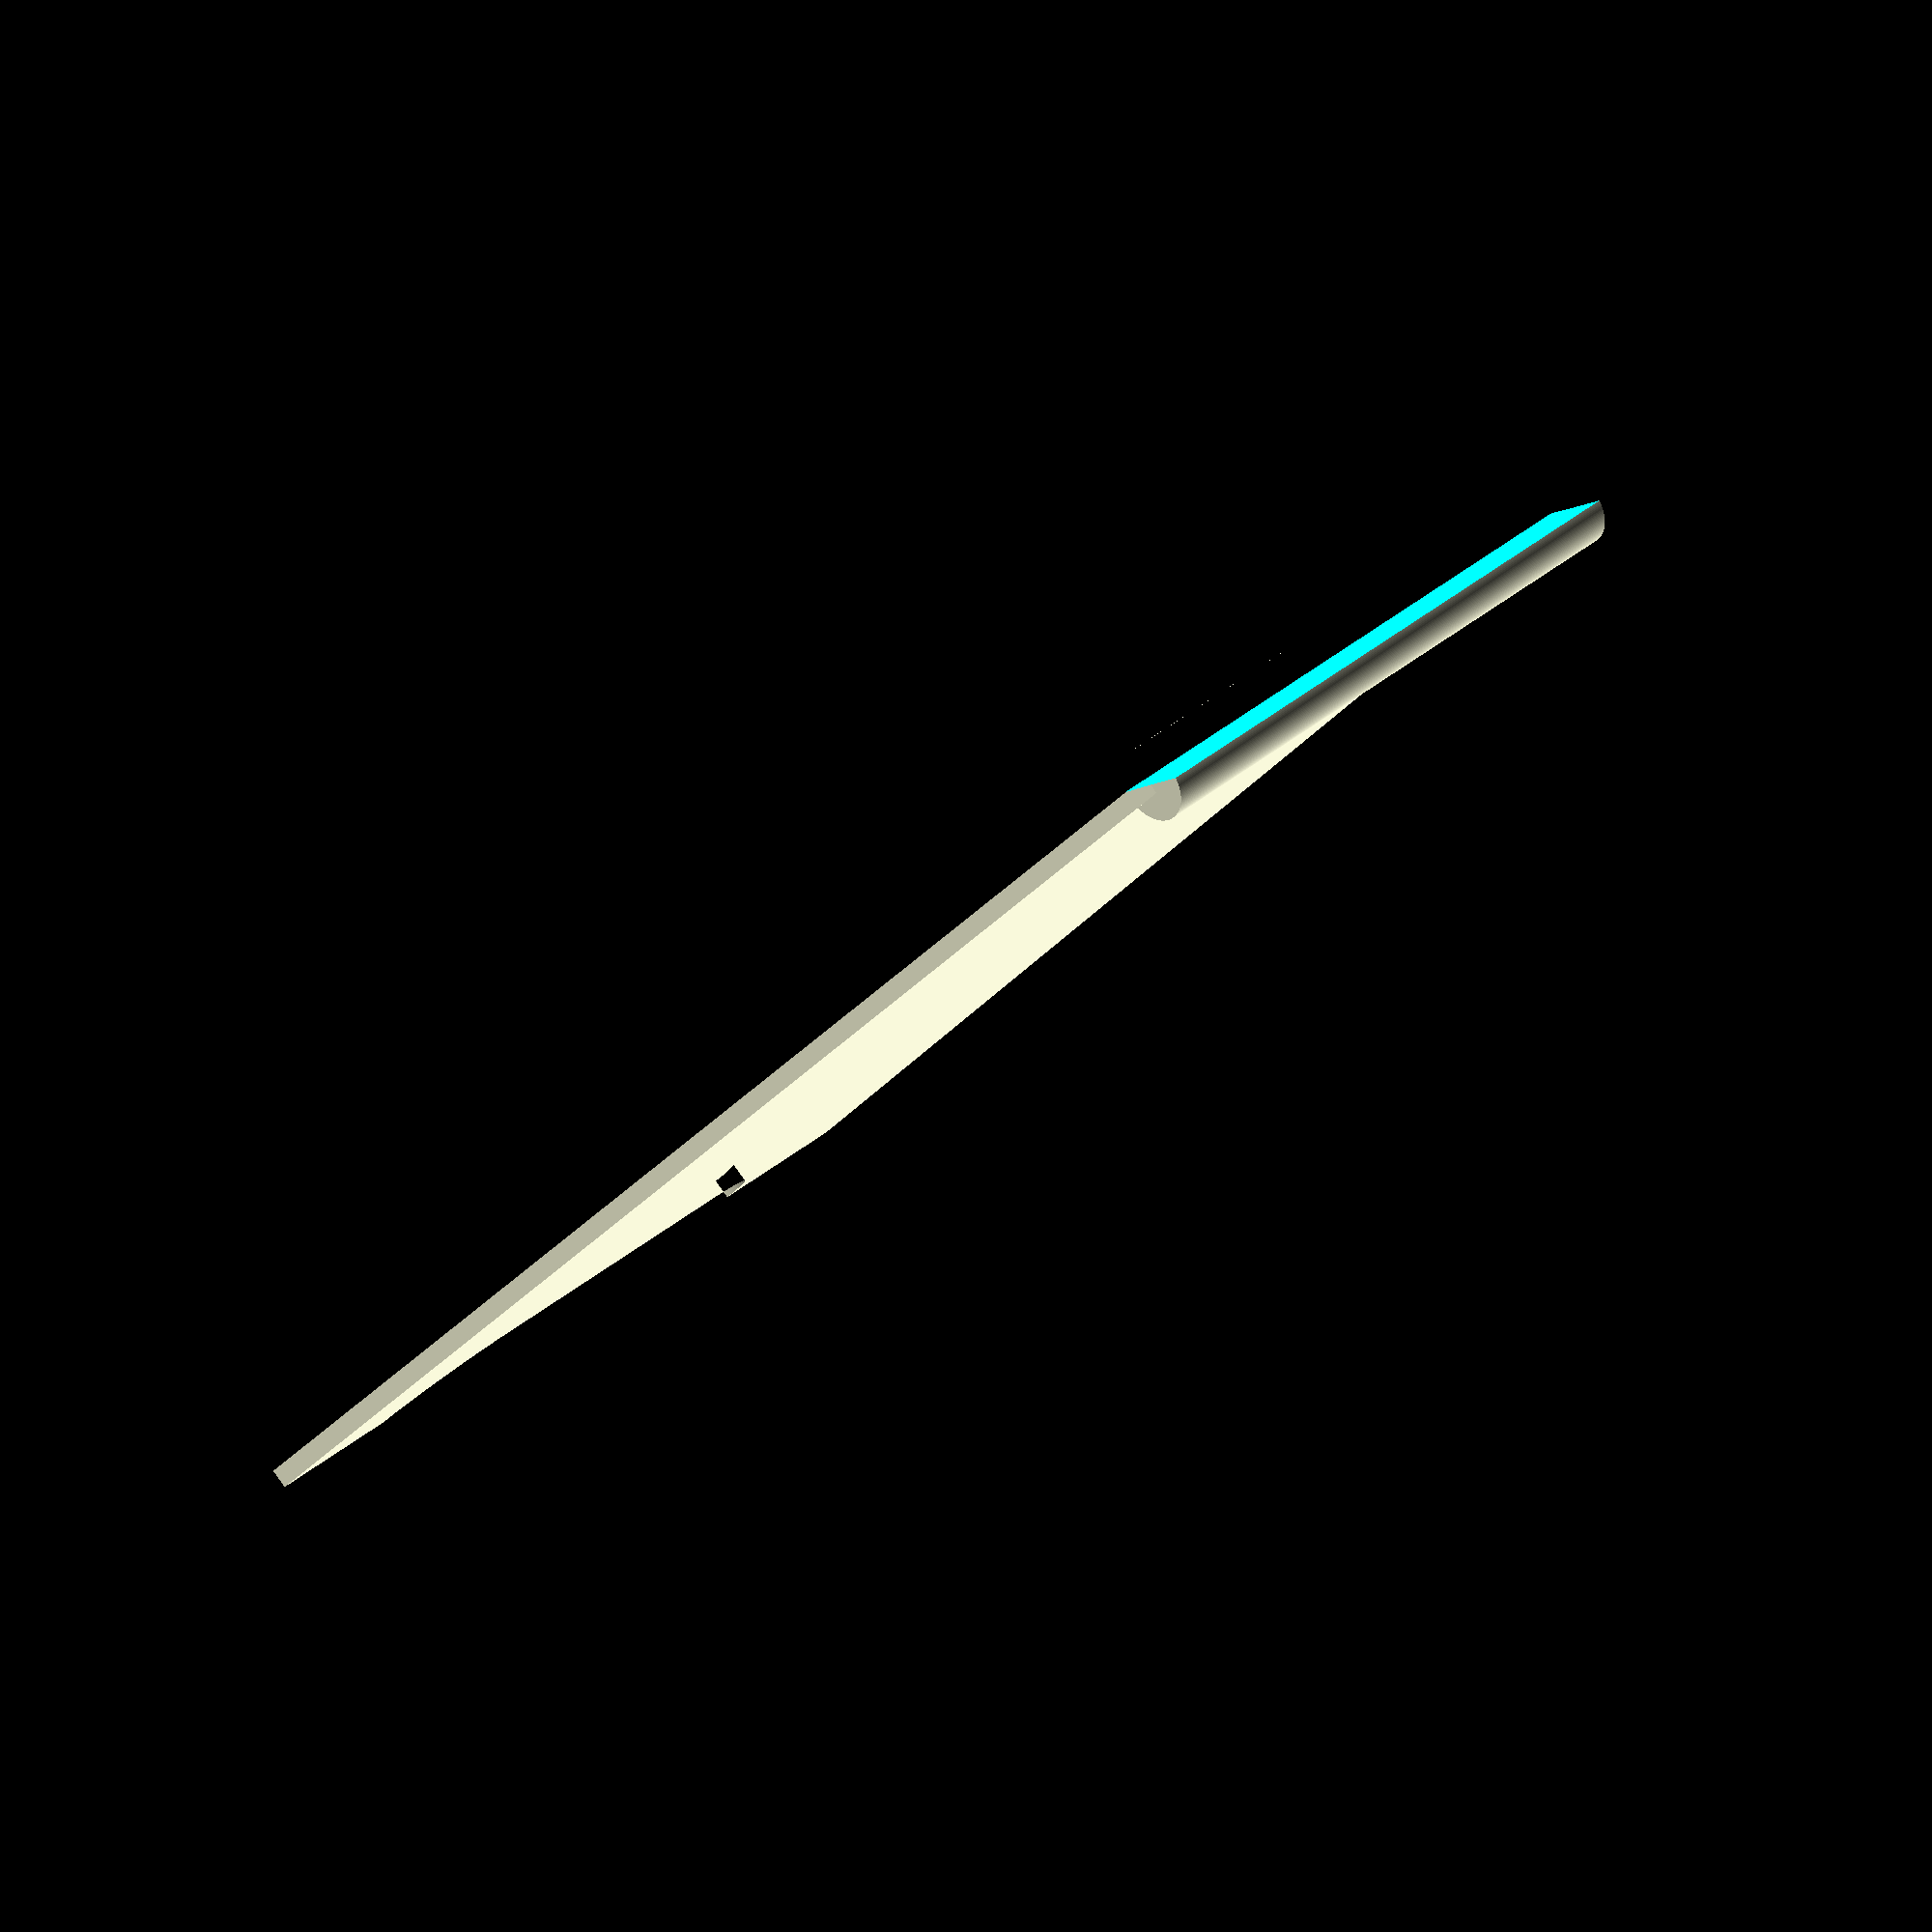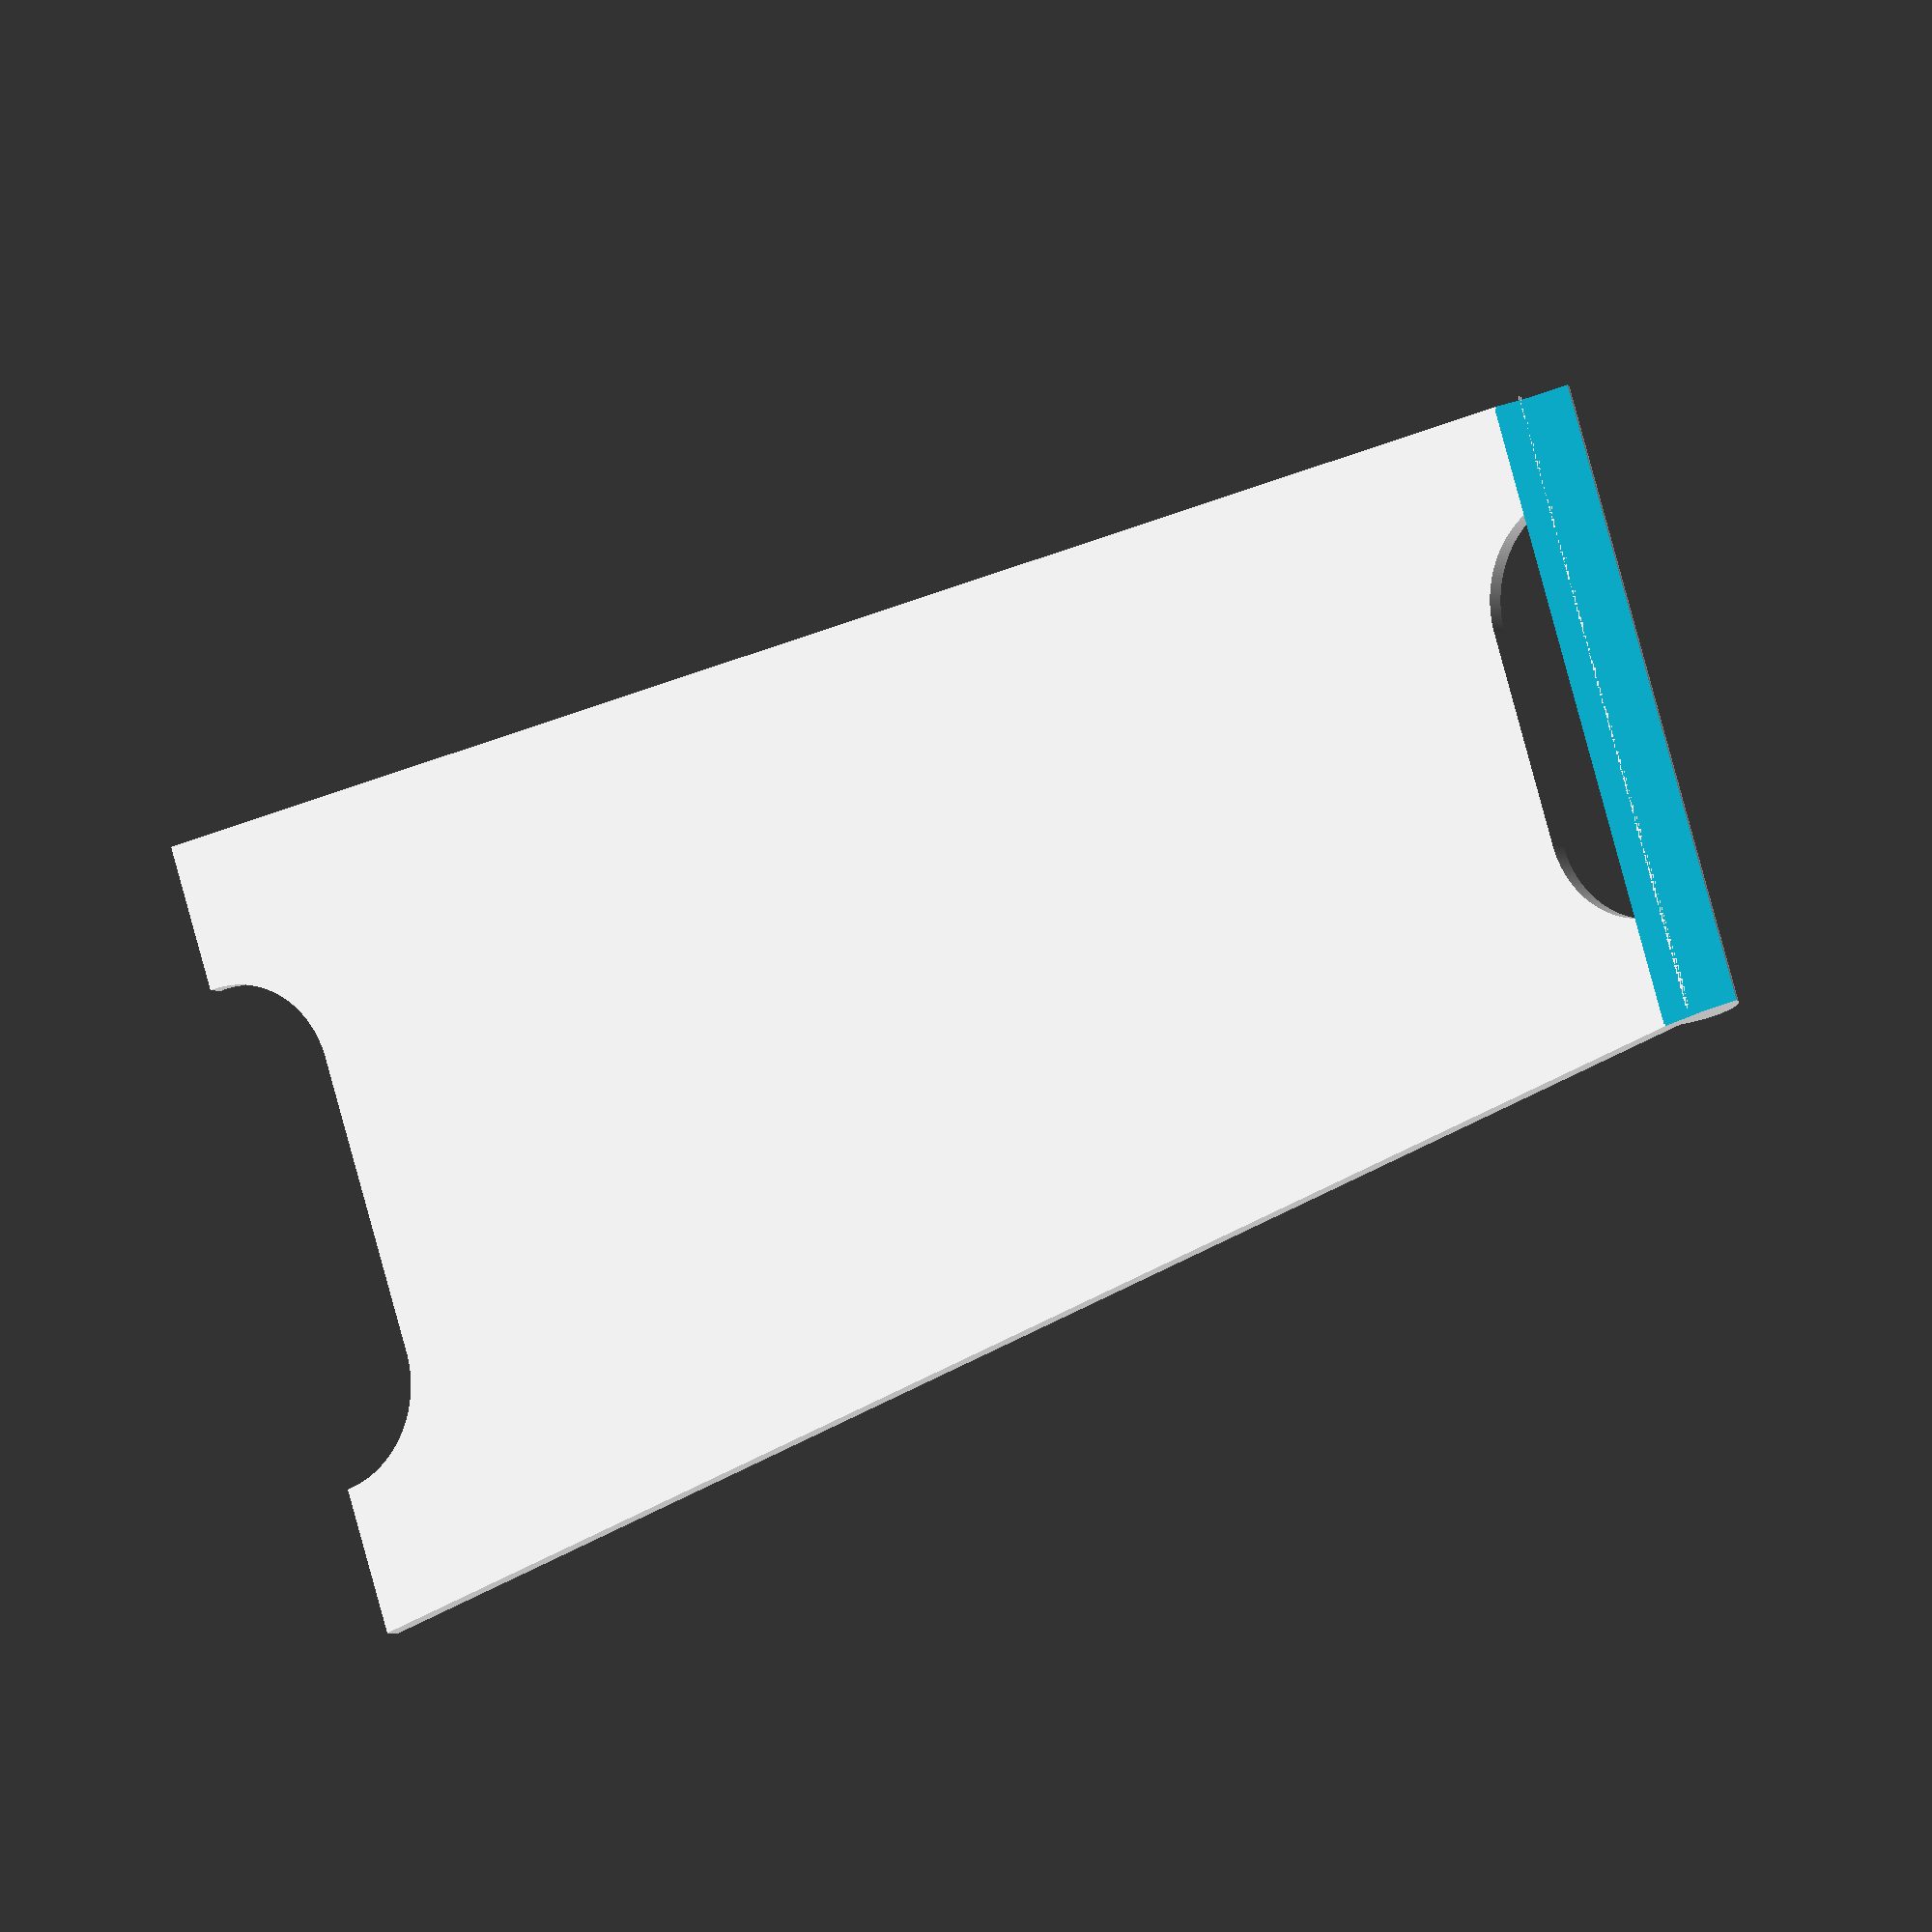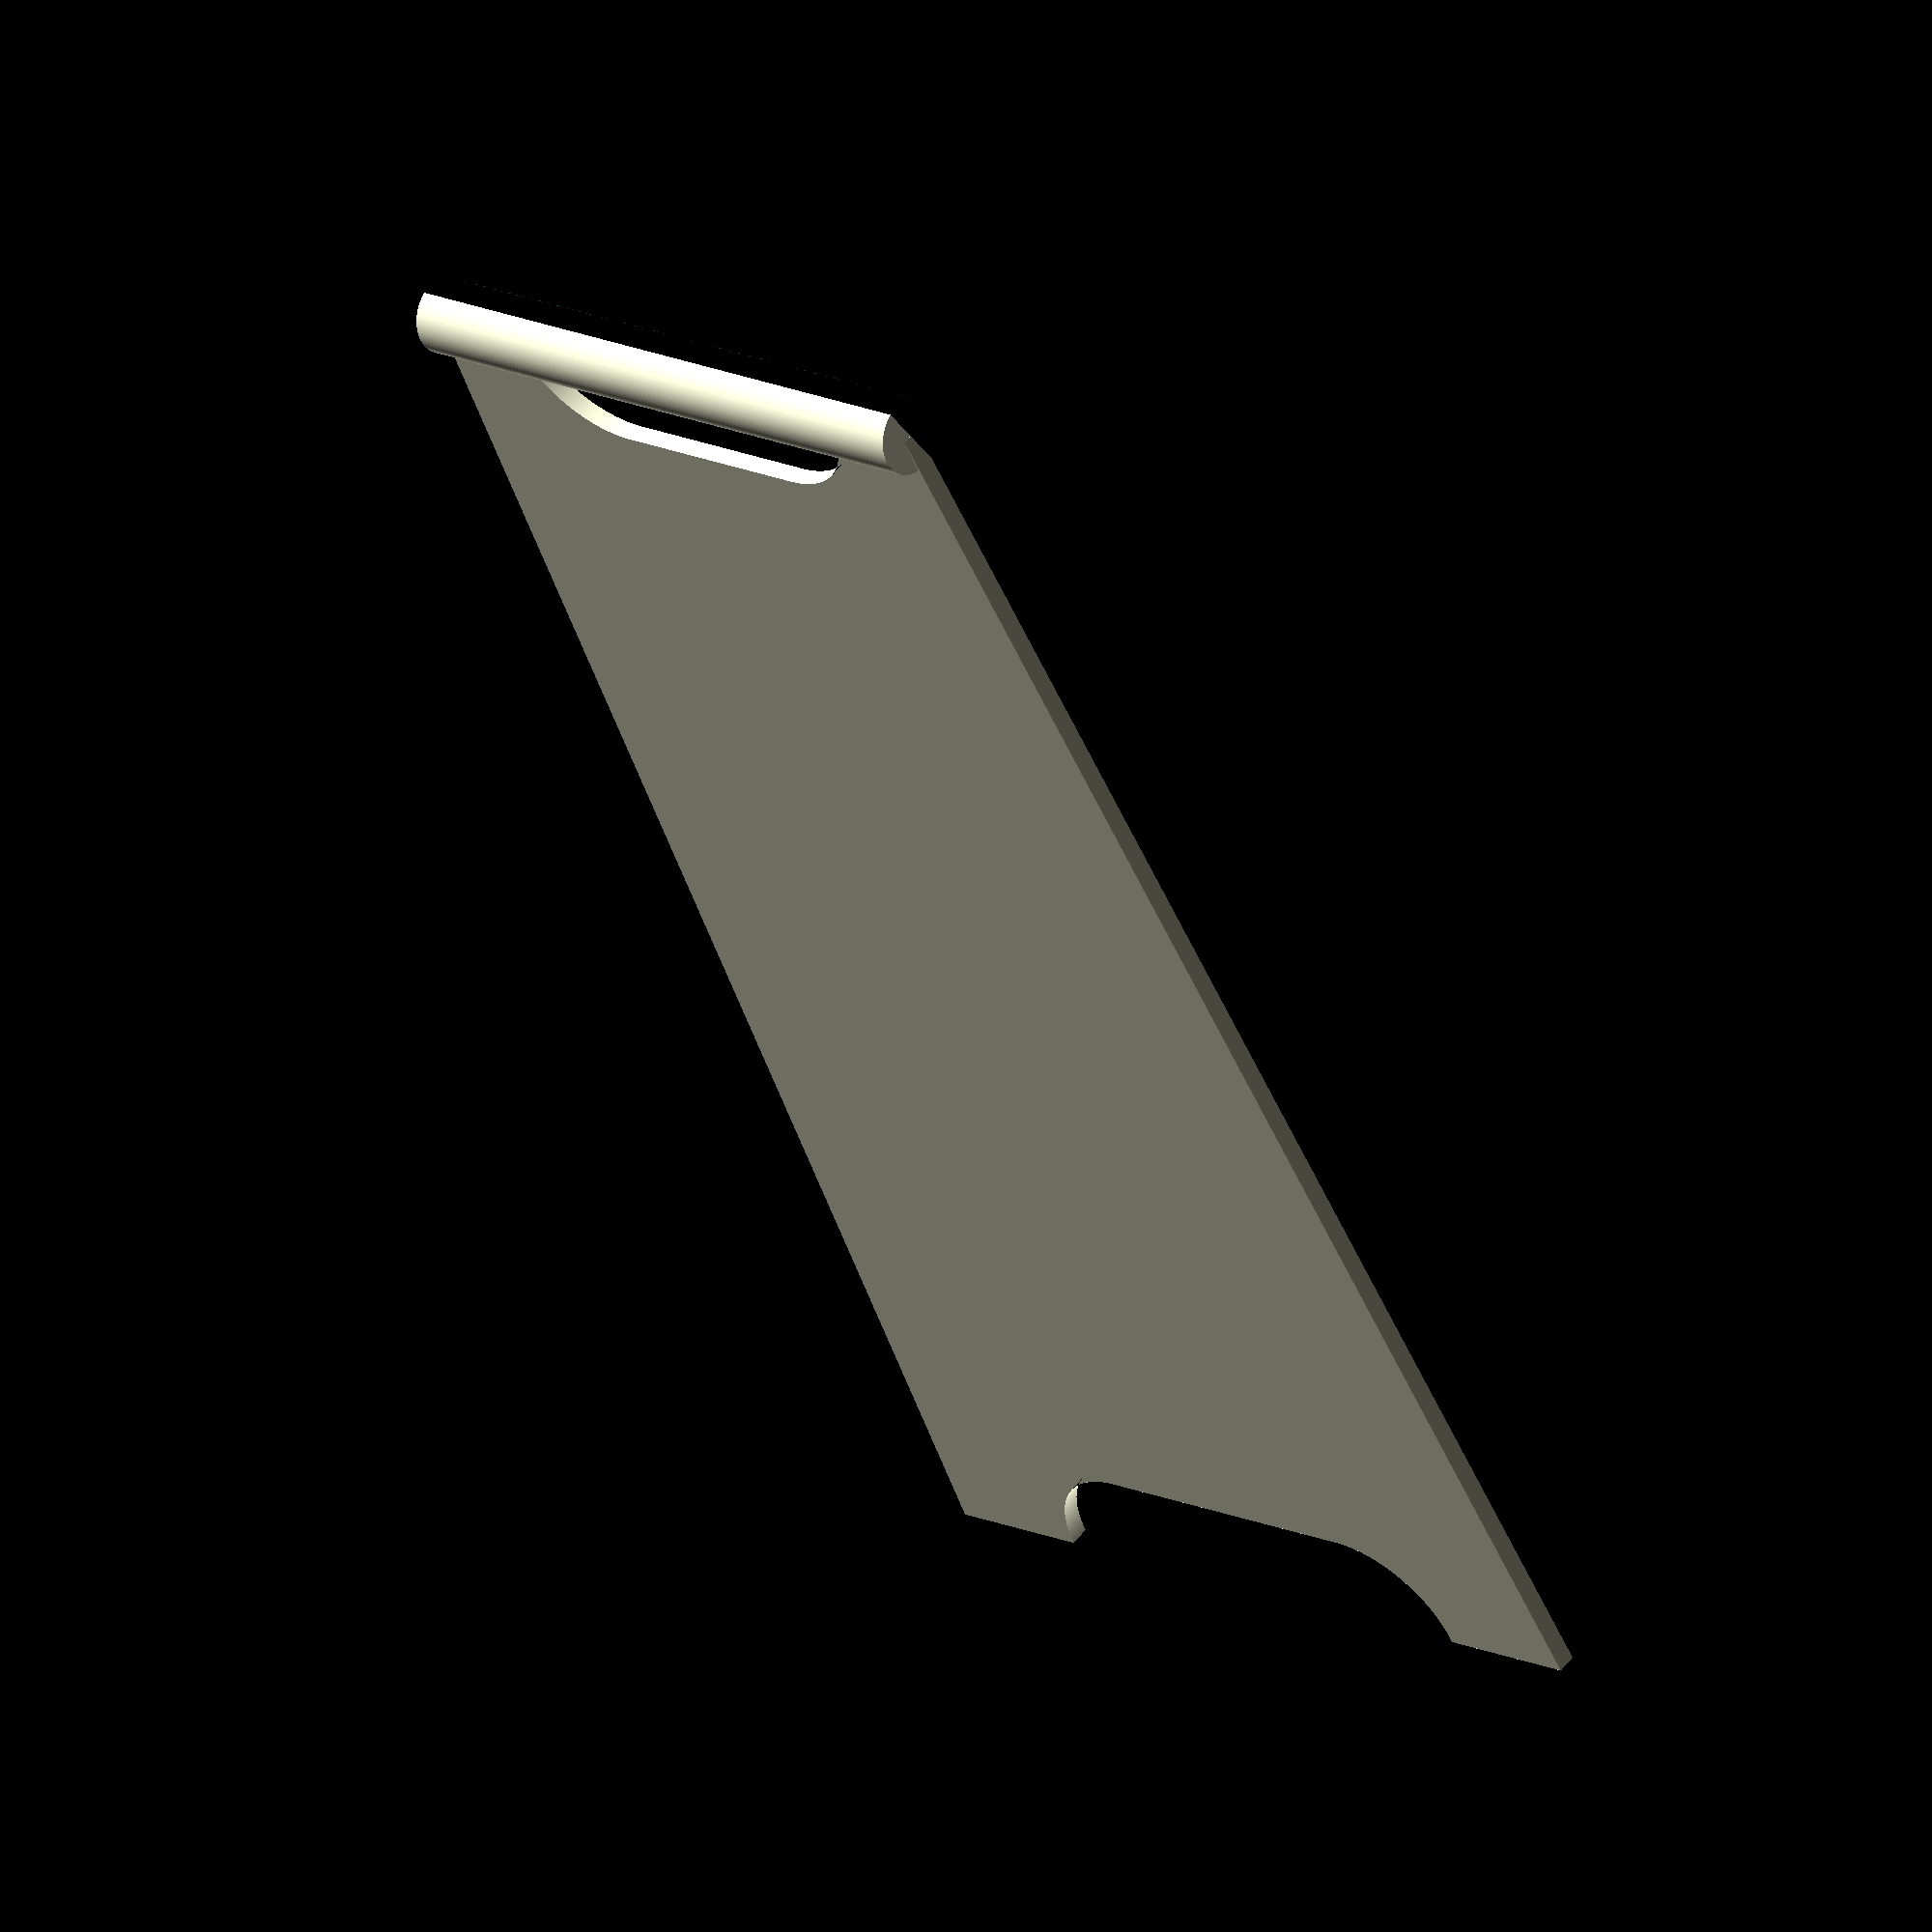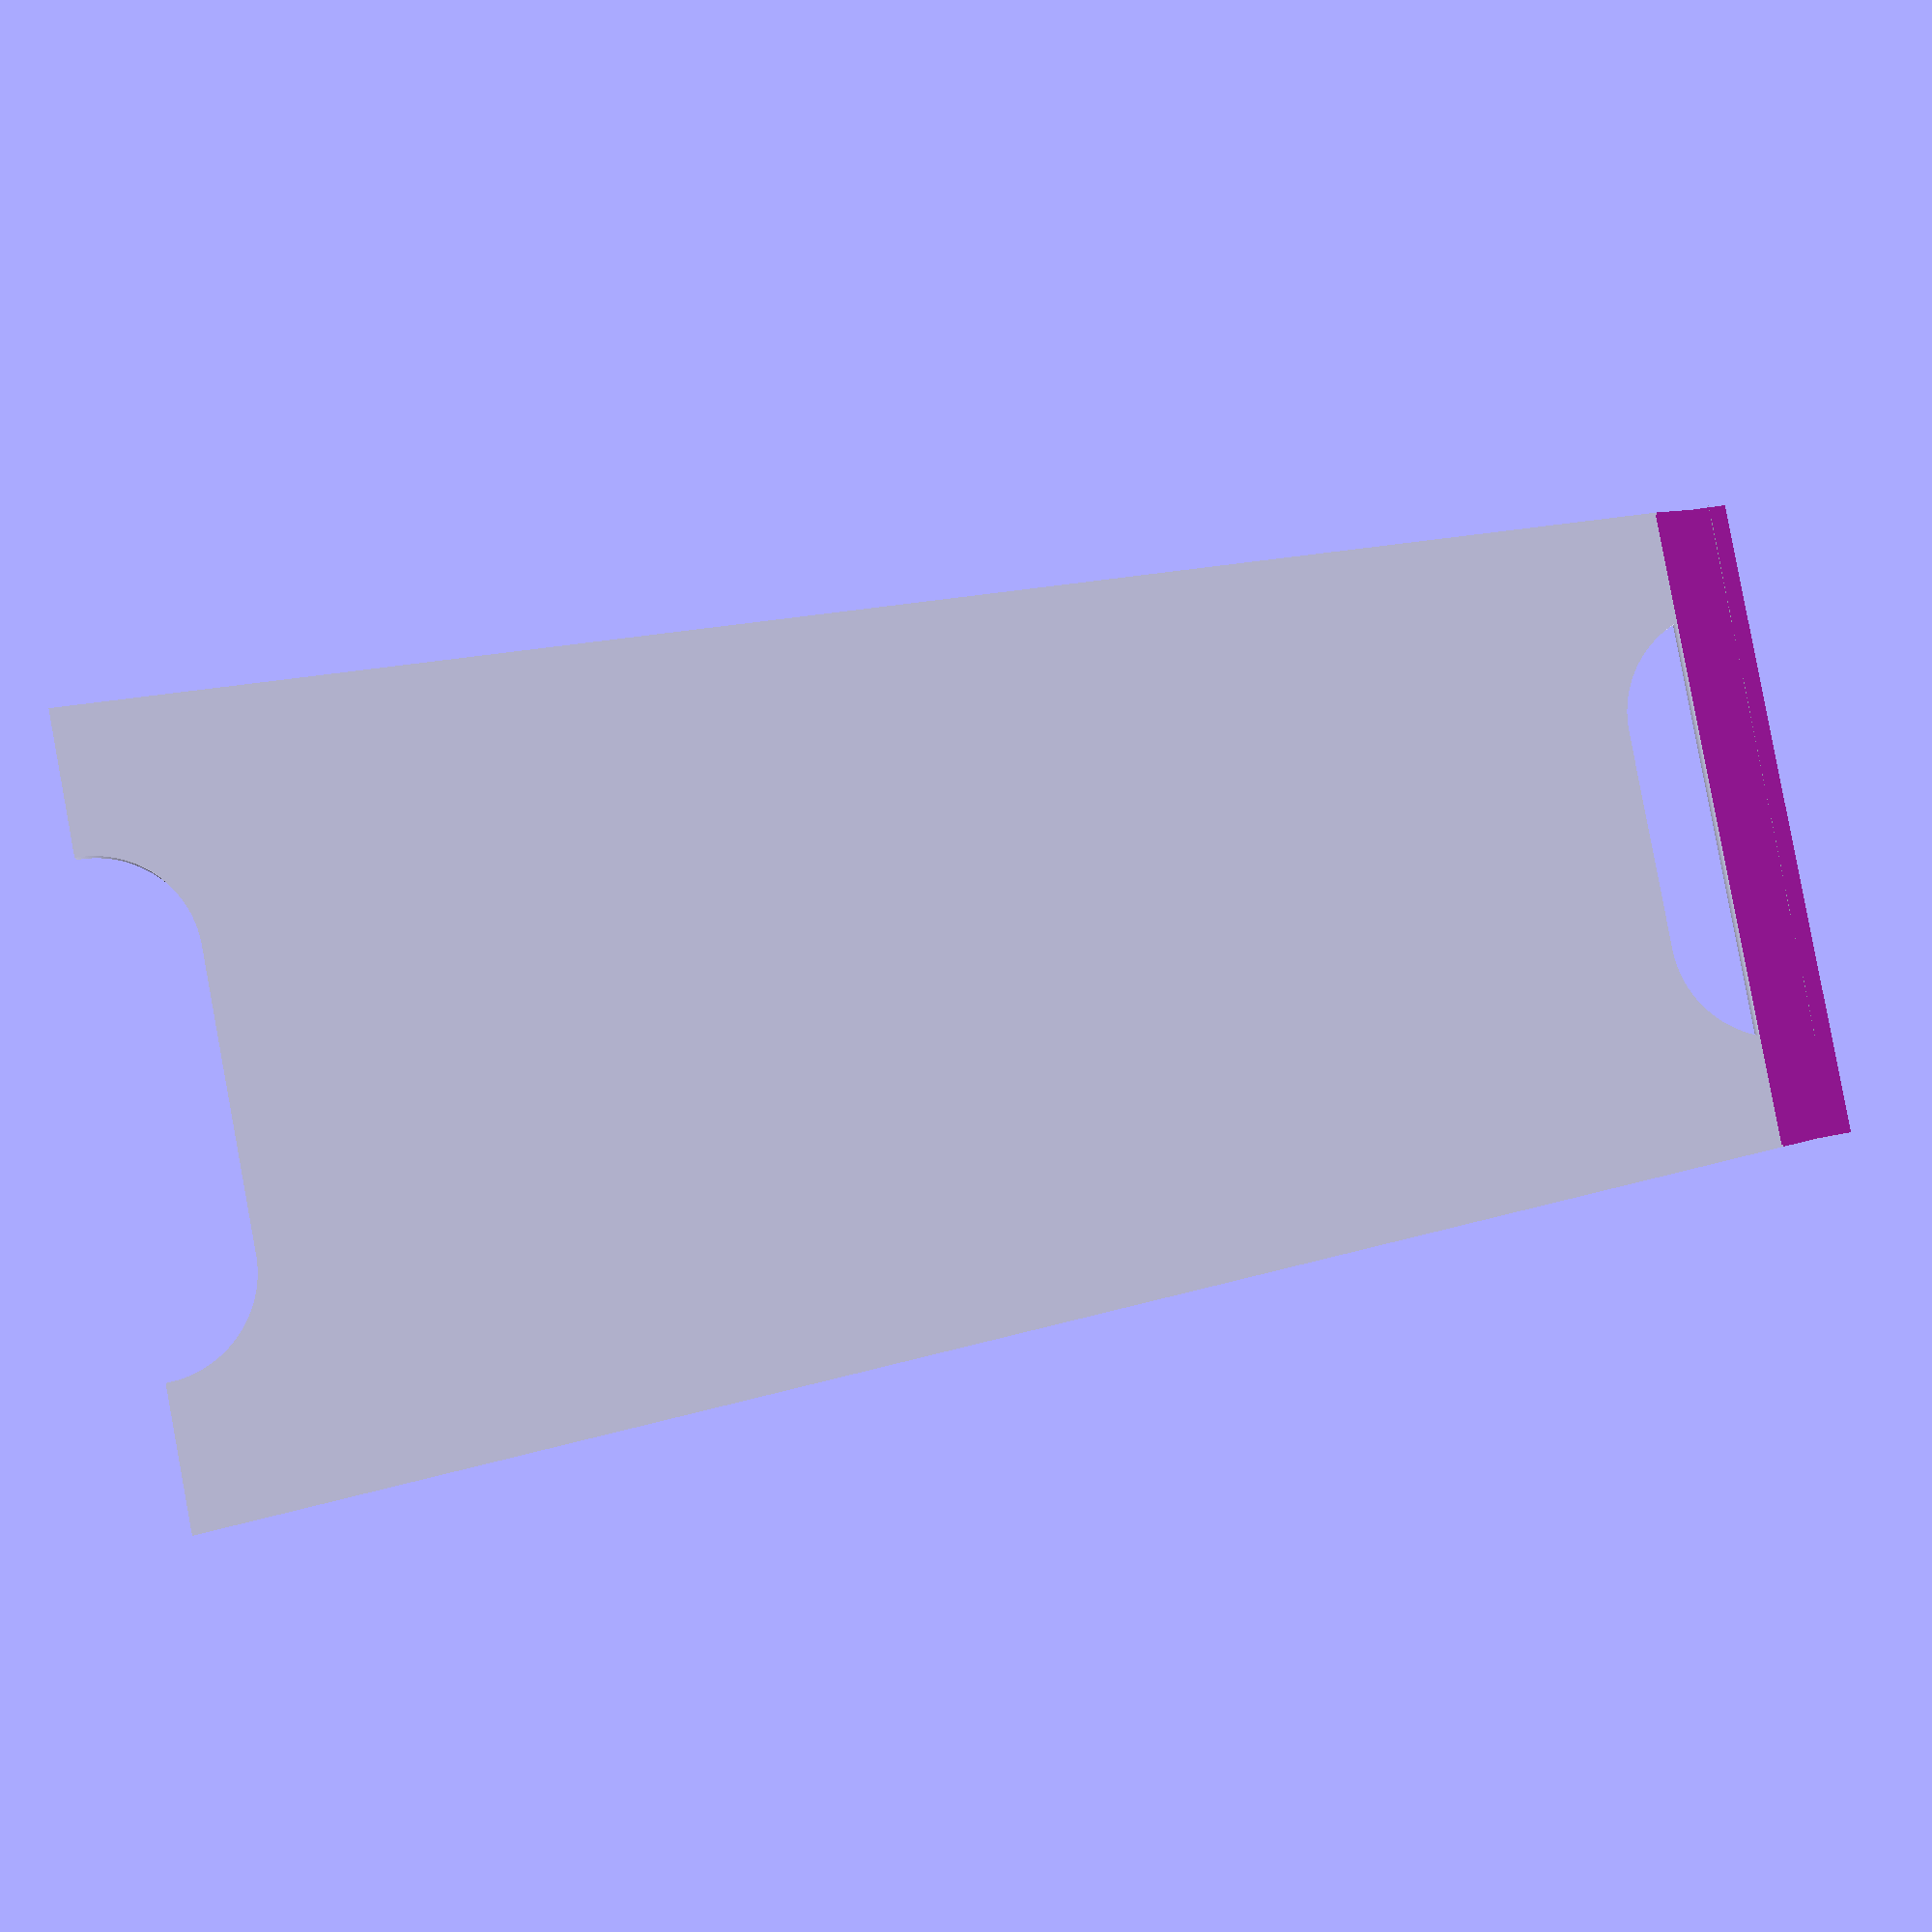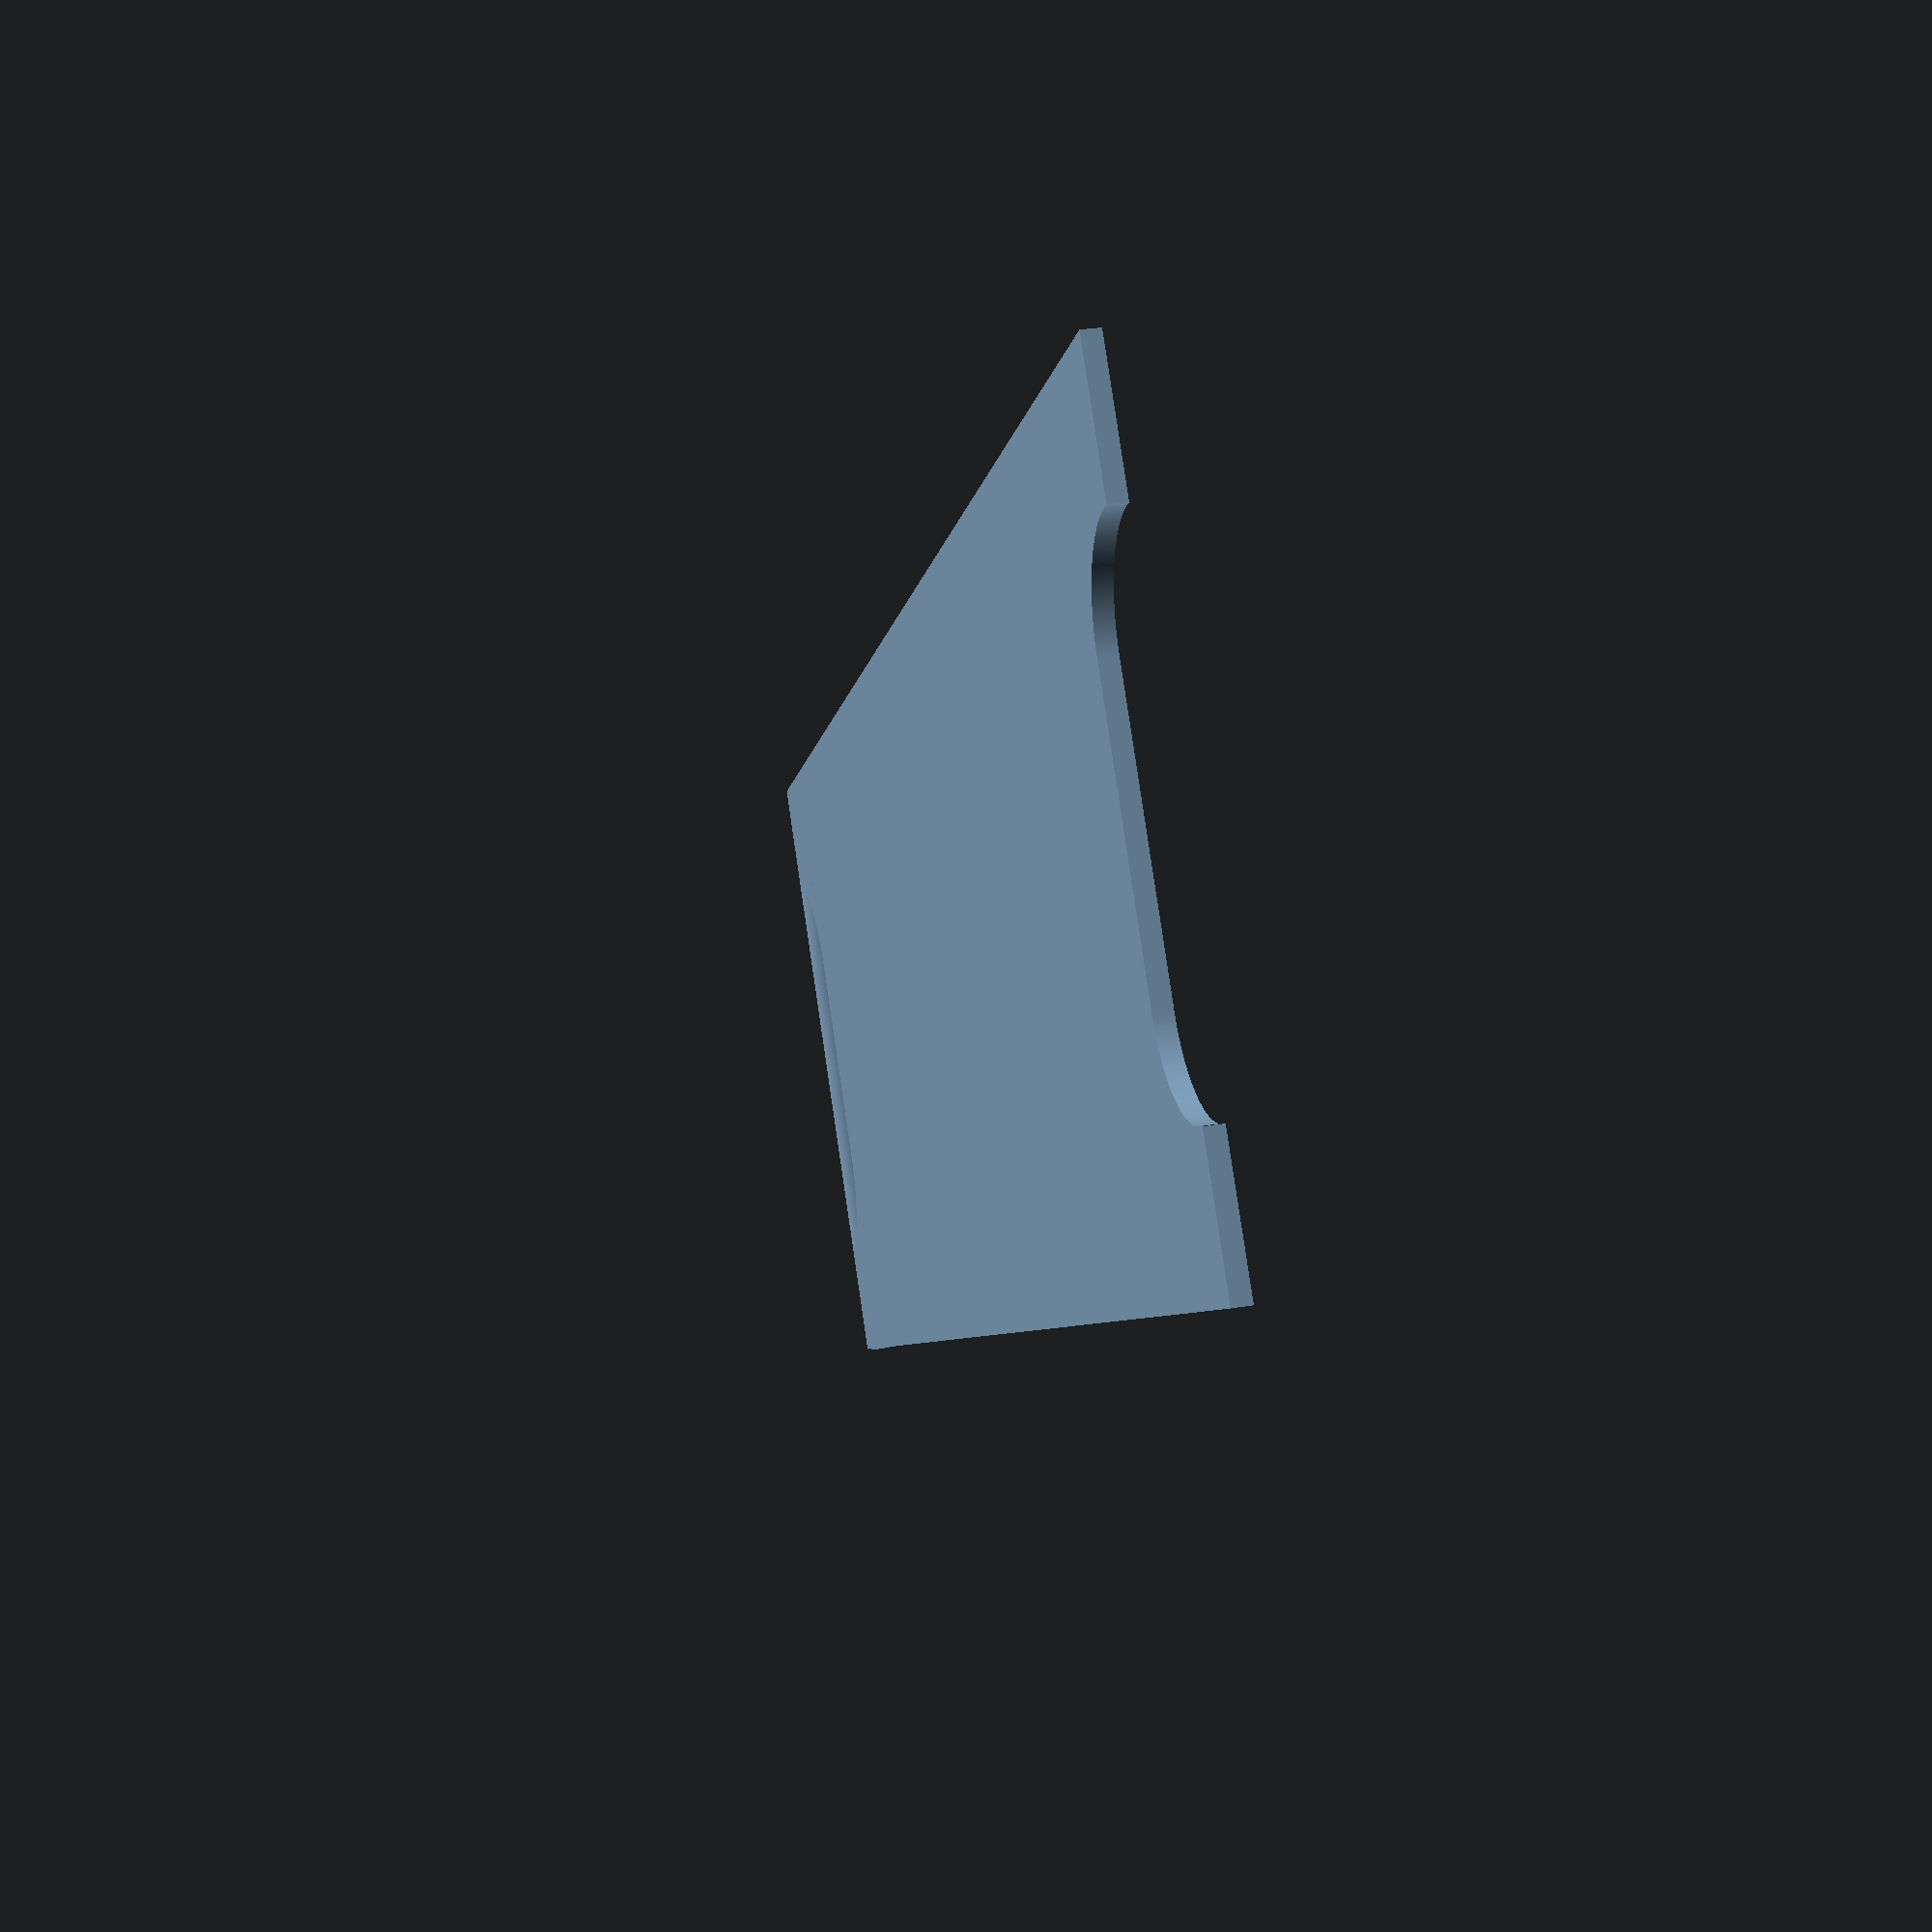
<openscad>
/*
A `sign` consists of two `side`s, each symmetrical about the `y` axis and therefore represented as `half` a `side` 

The `half` is mirrored and printed, creating one `side` of a `sign`.

At the top is the `handle`, below which is the `handle_opening`. At the base there is a `void` between the feet. The `handle_width` is less than the `foot_width`.

The edges of the `side`s, `handle_opening`, and `void` between the feet have a small raised `welt` for stiffness and esthetics.

Collectively, anything that makes a hole in the `side` are `holes`, which are a `union()` so they can be `difference()`'ed from the `side`.
*/

 $fs = 0.1;
 $fa = 1;

handle_width = 90 * 0.439;
height = 230 * 0.439;
foot_width = 115 * 0.439;
handle_radius = 5.5 * 0.439;
swing_angle = 15; // per half

side();

module side() difference() {
    with_handle();
    handle_cutter();
}

module with_handle() union() {
    linear_extrude(height = 1.2, center = true) difference() {
        blank();
        holes();
    }
    rotate([0, 90, 0]) cylinder(h = handle_width, r = handle_radius, center = true);
}

module handle_cutter() rotate([-swing_angle, 0, 0]) {
    translate([0, 0, -handle_radius / 2])
        cube([handle_width * 1.1, handle_radius * 5, handle_radius], center = true);
}

module blank() {
    union() {
        half();
        mirror([1, 0, 0]) half();
    }
}

module half() {
    polygon([
        [0, 0],
        [handle_width / 2, 0],
        [foot_width / 2, height],
        [0, height],
        [0, 0],
    ]);
}

module holes() difference() {
    union() {
        hull() for (n = [1, -1]) {
            translate([n * 15.5 * 0.439, 0, 0]) circle(15 * 0.439);
        }
        hull() for (n = [1, -1]) {
            translate([n * 21.5 * 0.439, height, 0]) circle(15 * 0.439);
        }
    }
}
</openscad>
<views>
elev=273.4 azim=216.9 roll=324.6 proj=o view=wireframe
elev=1.5 azim=108.0 roll=212.6 proj=o view=solid
elev=124.7 azim=333.6 roll=143.2 proj=o view=solid
elev=5.0 azim=100.6 roll=177.0 proj=p view=wireframe
elev=151.1 azim=126.9 roll=284.1 proj=p view=wireframe
</views>
